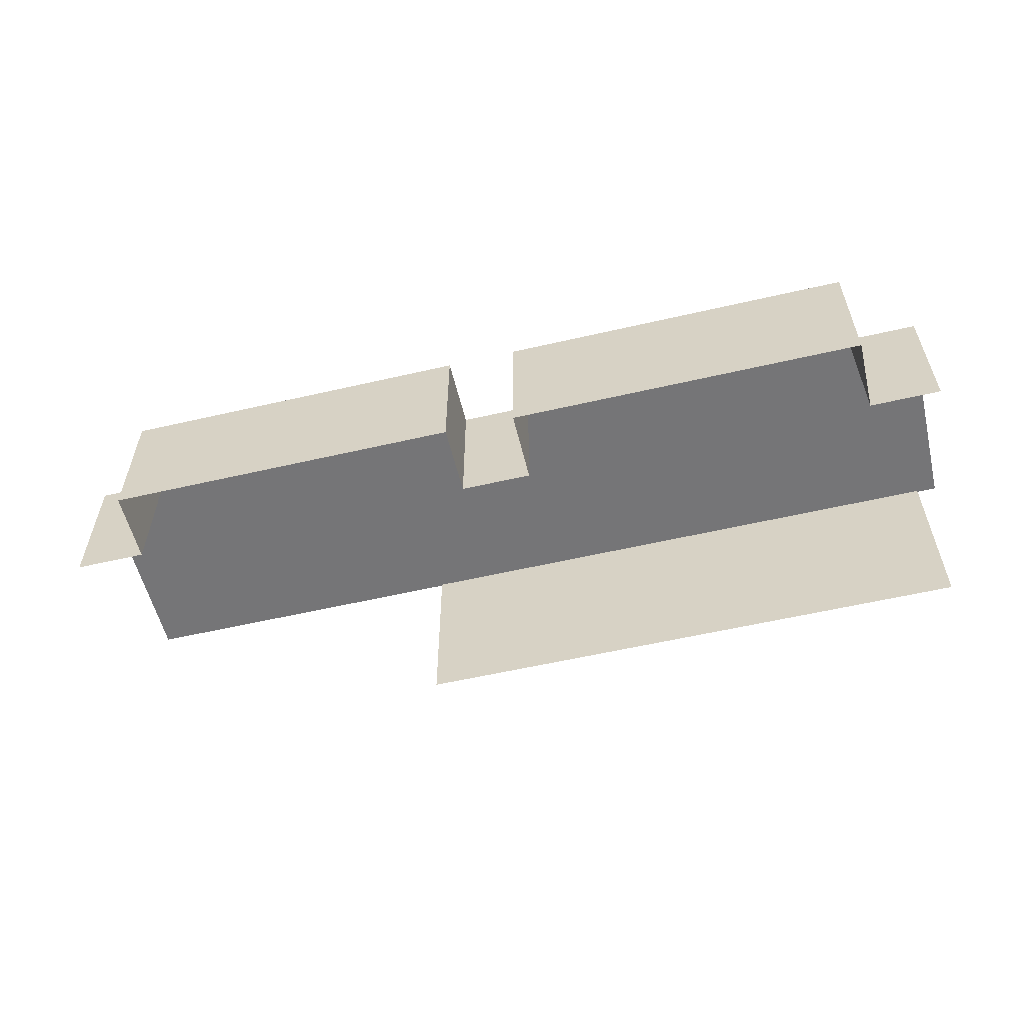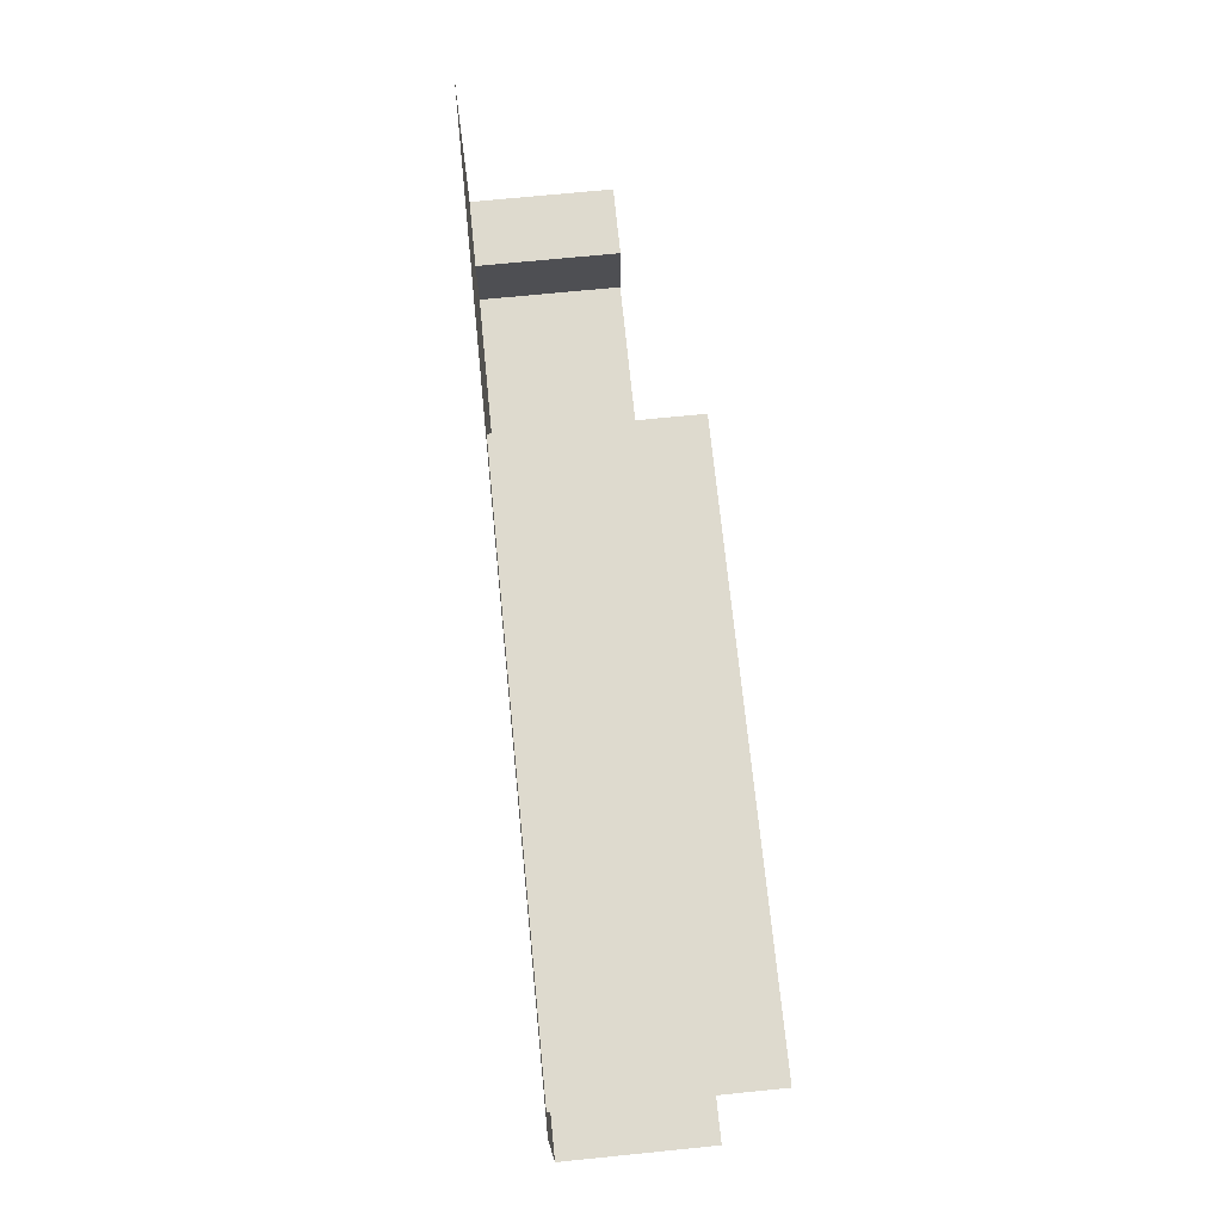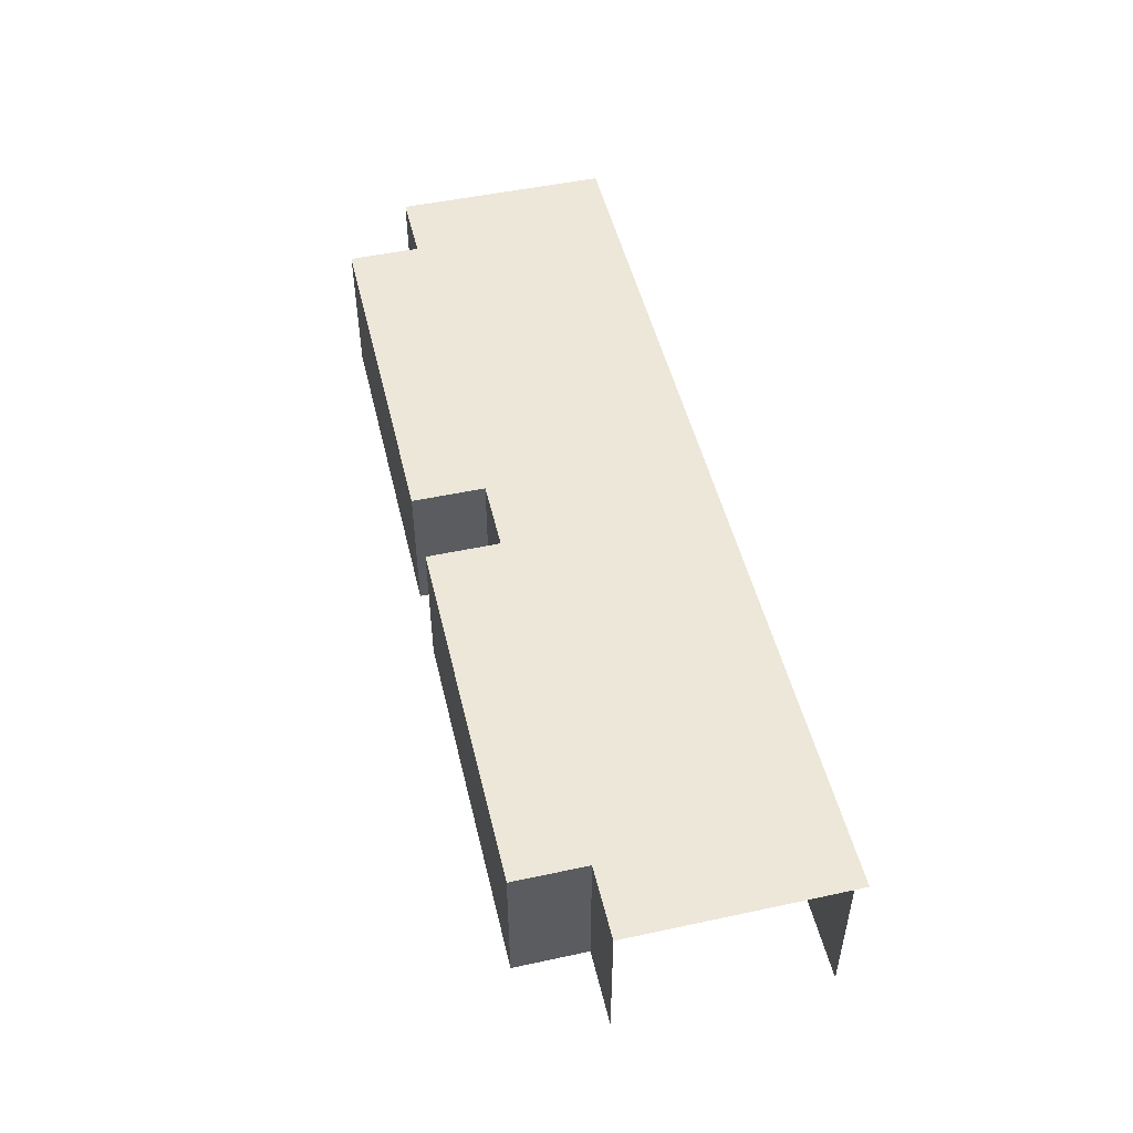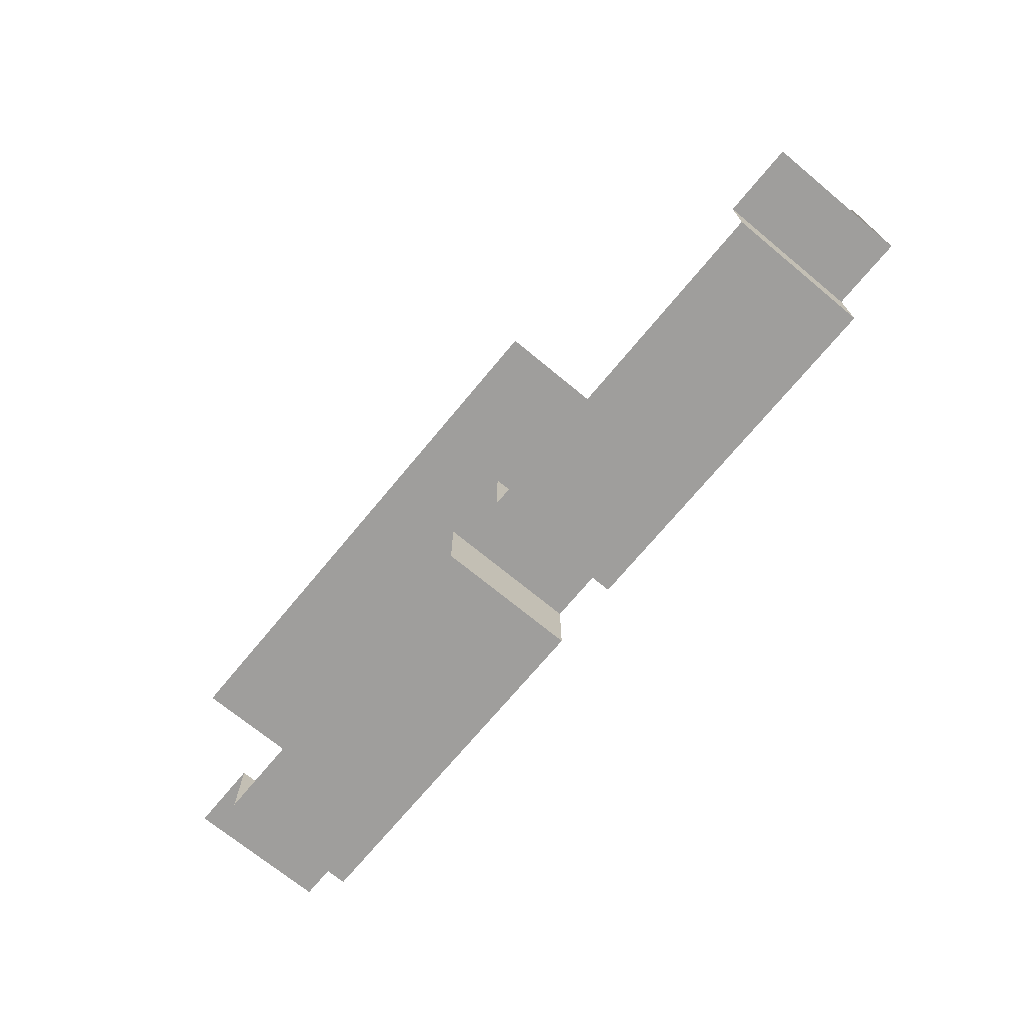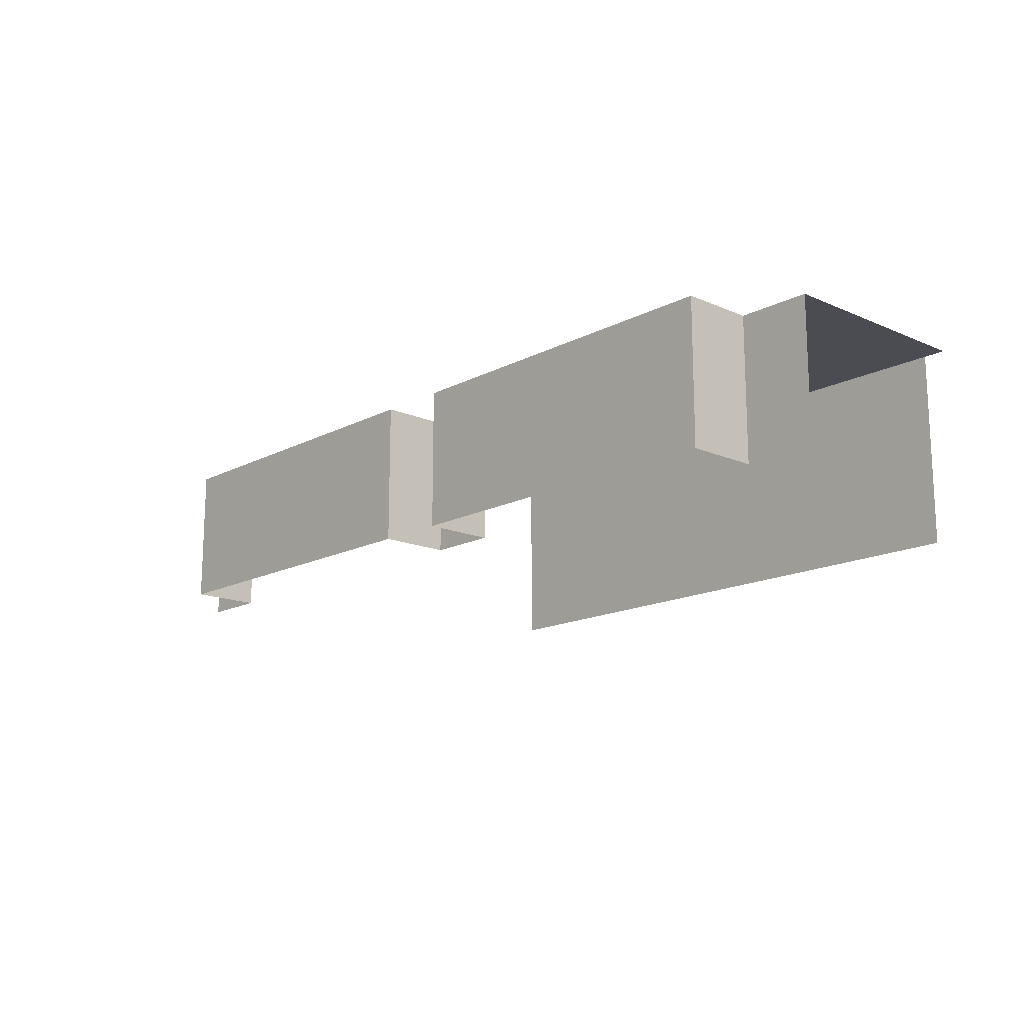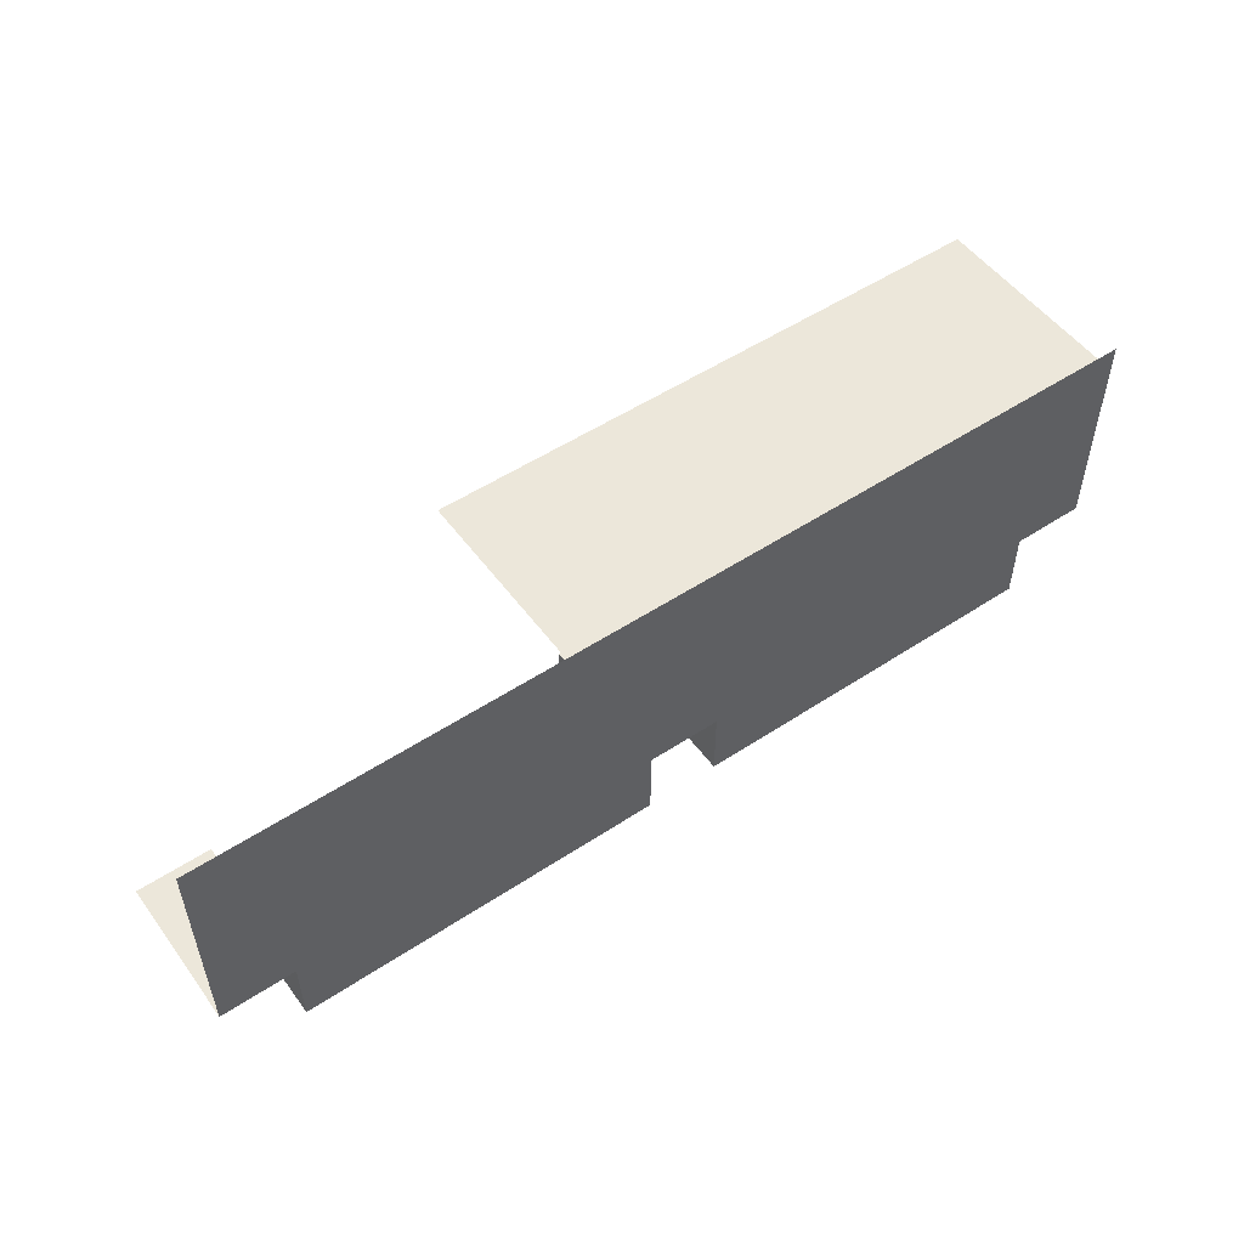
<metadata>
{"format":"obj","ext":"obj","renderer":"f3d","projection":"perspective","resolution":1024,"background":"white","views":[{"elev":-56.6,"azim":-166.4,"up":"+Y"},{"elev":71.1,"azim":-95.7,"up":"+Z"},{"elev":49.9,"azim":-103.3,"up":"+Y"},{"elev":-71.0,"azim":50.4,"up":"+Z"},{"elev":-15.4,"azim":-132.5,"up":"+Y"},{"elev":52.4,"azim":144.6,"up":"+Z"}]}
</metadata>
<code>
o Plane.001
v 0.5 -0 0.5
v -0.5 -0 0.5
v 0.5 0 -0.5
v -0.5 0 -0.5
v 1.5 -0 0.5
v 1.5 -1e-06 -0.5
v -1.5 1e-06 0.5
v -1.5 0 -0.5
v -2.5 1e-06 0.5
v -2.5 1e-06 -0.5
v 2.5 -1e-06 0.5
v 2.5 -1e-06 -0.5
v 3.5 -1e-06 0.5
v 3.5 -1e-06 -0.5
v 4.5 -1e-06 0.5
v 4.5 -2e-06 -0.5
v 5.5 -2e-06 0.5
v 5.5 -2e-06 -0.5
v 0.5 0 -1.5
v -0.5 0 -1.5
v 1.5 -1e-06 -1.5
v -1.5 0 -1.5
v -2.5 1e-06 -1.5
v 2.5 -1e-06 -1.5
v 3.5 -1e-06 -1.5
v 4.5 -2e-06 -1.5
v 5.5 -2e-06 -1.5
v 0.5 -0 1.5
v -0.5 -0 1.5
v 1.5 -0 1.5
v -1.5 1e-06 1.5
v -2.5 1e-06 1.5
v 2.5 -1e-06 1.5
v 3.5 -1e-06 1.5
v 4.5 -1e-06 1.5
v 5.5 -2e-06 1.5
v 2.5 -1 -1.5
v 3.5 -1 -1.5
v 2.5 -2 -1.5
v 3.5 -2 -1.5
v -3.5 1e-06 0.5
v -3.5 1e-06 -0.5
v -3.5 1e-06 -1.5
v -3.5 1e-06 1.5
v -2.5 -1 -1.5
v -3.5 -1 -1.5
v -2.5 -2 -1.5
v -3.5 -2 -1.5
v 0.5 0 -2.5
v -0.5 0 -2.5
v 1.5 -1e-06 -2.5
v -1.5 0 -2.5
v -2.5 1e-06 -2.5
v 2.5 -1e-06 -2.5
v 0.5 -1 -2.5
v -0.5 -1 -2.5
v 1.5 -1 -2.5
v -1.5 -1 -2.5
v -2.5 -1 -2.5
v 2.5 -1 -2.5
v 0.5 -2 -2.5
v -0.5 -2 -2.5
v 1.5 -2 -2.5
v -1.5 -2 -2.5
v -2.5 -2 -2.5
v 2.5 -2 -2.5
v -3.22 -0.008711 1.477
v 4.675 -0.008708 1.477
v -3.22 -2.64 1.477
v 4.675 -2.64 1.477
v 3.5 -1e-06 -2.5
v 4.5 -2e-06 -2.5
v 5.5 -2e-06 -2.5
v 3.5 -1 -2.5
v 4.5 -1 -2.5
v 5.5 -1 -2.5
v 3.5 -2 -2.5
v 4.5 -2 -2.5
v 5.5 -2 -2.5
v 6.5 -2e-06 0.5
v 6.5 -2e-06 -0.5
v 6.5 -2e-06 -1.5
v 6.5 -2e-06 1.5
v 6.5 -2e-06 -2.5
v 6.5 -1 -2.5
v 6.5 -2 -2.5
v 7.5 -2e-06 0.5
v 7.5 -2e-06 -0.5
v 7.5 -3e-06 -1.5
v 7.5 -2e-06 1.5
v 7.5 -3e-06 -2.5
v 7.5 -1 -2.5
v 7.5 -2 -2.5
v 8.5 -3e-06 0.5
v 8.5 -3e-06 -0.5
v 8.5 -3e-06 -1.5
v 8.5 -3e-06 1.5
v 8.5 -3e-06 -2.5
v 8.5 -1 -2.5
v 8.5 -2 -2.5
v 9.5 -3e-06 0.5
v 9.5 -3e-06 -0.5
v 9.5 -3e-06 -1.5
v 9.5 -3e-06 1.5
v 8.5 -2 -1.5
v 8.5 -1 -1.5
v 9.5 -1 -1.5
v 9.5 -2 -1.5
f 10 7 9
f 88 82 89
f 15 14 16
f 73 26 72
f 5 3 6
f 8 2 7
f 26 14 25
f 31 2 29
f 54 21 51
f 41 32 44
f 22 10 23
f 29 1 28
f 45 43 46
f 33 13 34
f 27 16 26
f 34 15 35
f 79 75 78
f 49 20 50
f 42 9 41
f 30 11 33
f 66 57 63
f 35 17 36
f 38 24 37
f 43 10 42
f 11 6 12
f 51 19 49
f 80 18 81
f 52 23 53
f 45 65 59
f 106 108 107
f 50 22 52
f 23 59 53
f 37 54 60
f 55 50 56
f 60 51 57
f 62 58 64
f 63 55 61
f 64 59 65
f 74 72 71
f 39 60 66
f 59 52 53
f 91 85 92
f 82 73 84
f 72 25 71
f 81 27 82
f 76 72 75
f 100 92 93
f 92 86 93
f 74 40 77
f 61 56 62
f 56 52 58
f 55 51 49
f 98 106 96
f 96 91 98
f 83 17 80
f 89 84 91
f 84 76 85
f 85 79 86
f 25 12 24
f 20 8 22
f 104 94 101
f 95 89 96
f 87 81 88
f 98 92 99
f 71 38 74
f 94 88 95
f 47 46 48
f 28 5 30
f 102 96 103
f 101 95 102
f 100 106 99
f 77 75 74
f 32 7 31
f 107 96 106
f 24 6 21
f 69 68 70
f 19 4 20
f 13 12 14
f 40 37 39
f 17 16 18
f 90 80 87
f 97 87 94
f 21 3 19
f 3 2 4
f 10 8 7
f 88 81 82
f 15 13 14
f 73 27 26
f 5 1 3
f 8 4 2
f 26 16 14
f 31 7 2
f 54 24 21
f 41 9 32
f 22 8 10
f 29 2 1
f 45 23 43
f 33 11 13
f 27 18 16
f 34 13 15
f 79 76 75
f 49 19 20
f 42 10 9
f 30 5 11
f 66 60 57
f 35 15 17
f 38 25 24
f 43 23 10
f 11 5 6
f 51 21 19
f 80 17 18
f 52 22 23
f 45 47 65
f 106 105 108
f 50 20 22
f 23 45 59
f 37 24 54
f 55 49 50
f 60 54 51
f 62 56 58
f 63 57 55
f 64 58 59
f 74 75 72
f 39 37 60
f 59 58 52
f 91 84 85
f 82 27 73
f 72 26 25
f 81 18 27
f 76 73 72
f 100 99 92
f 92 85 86
f 74 38 40
f 61 55 56
f 56 50 52
f 55 57 51
f 98 99 106
f 96 89 91
f 83 36 17
f 89 82 84
f 84 73 76
f 85 76 79
f 25 14 12
f 20 4 8
f 104 97 94
f 95 88 89
f 87 80 81
f 98 91 92
f 71 25 38
f 94 87 88
f 47 45 46
f 28 1 5
f 102 95 96
f 101 94 95
f 100 105 106
f 77 78 75
f 32 9 7
f 107 103 96
f 24 12 6
f 69 67 68
f 19 3 4
f 13 11 12
f 40 38 37
f 17 15 16
f 90 83 80
f 97 90 87
f 21 6 3
f 3 1 2

</code>
